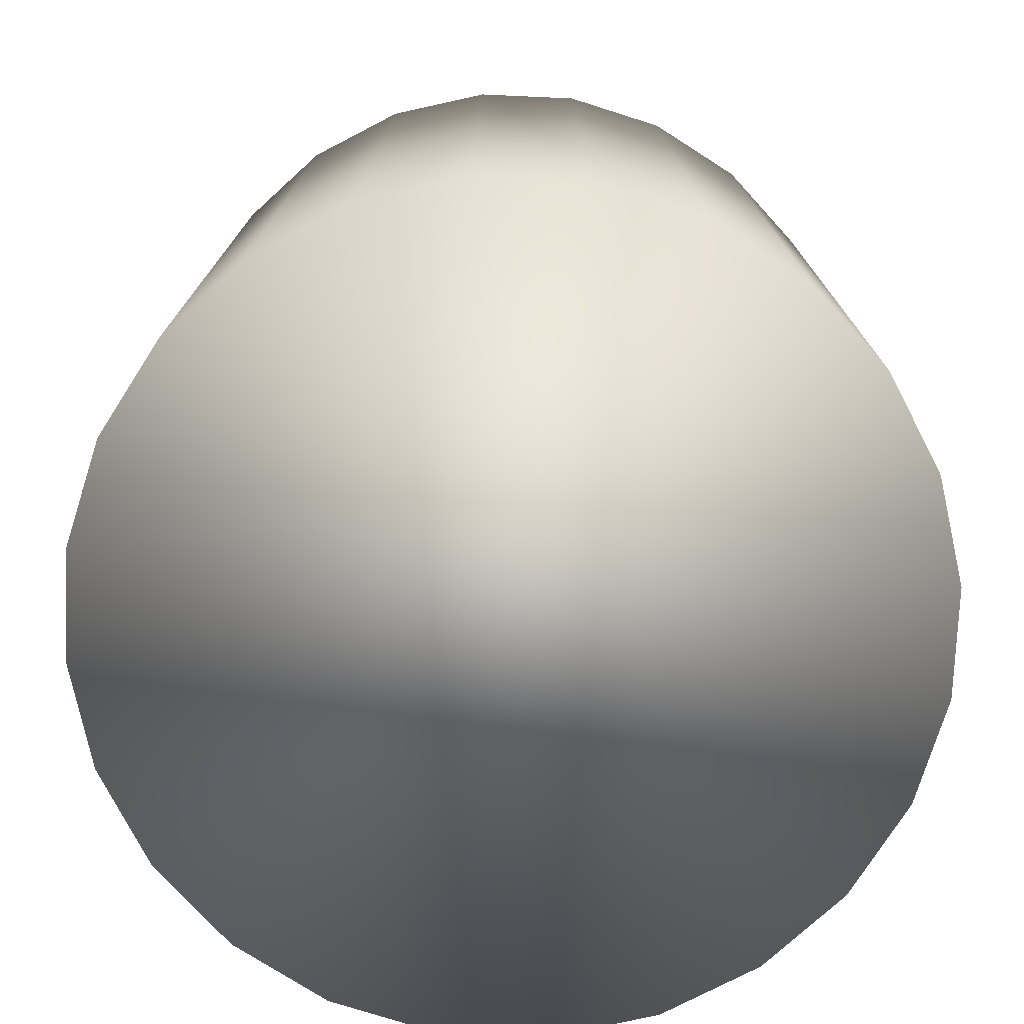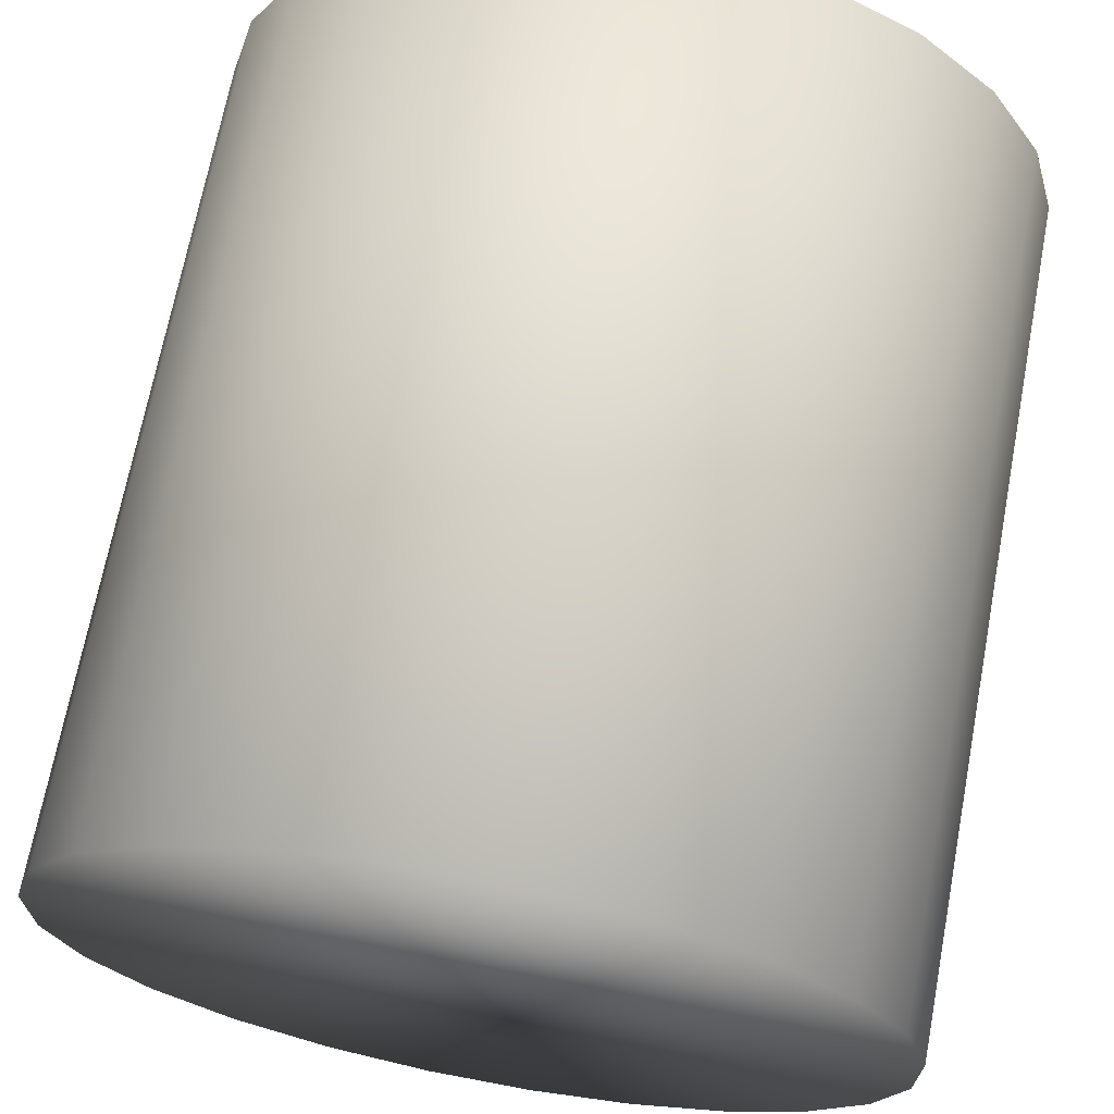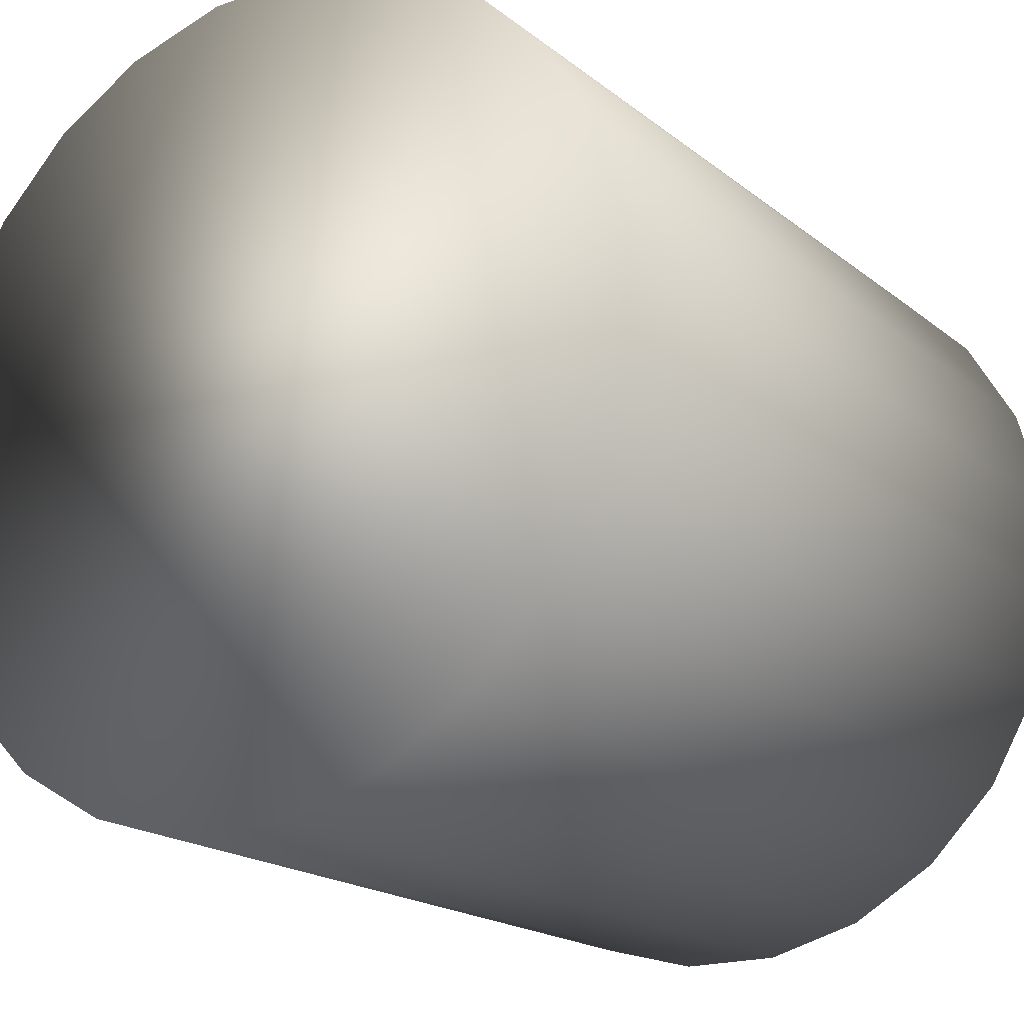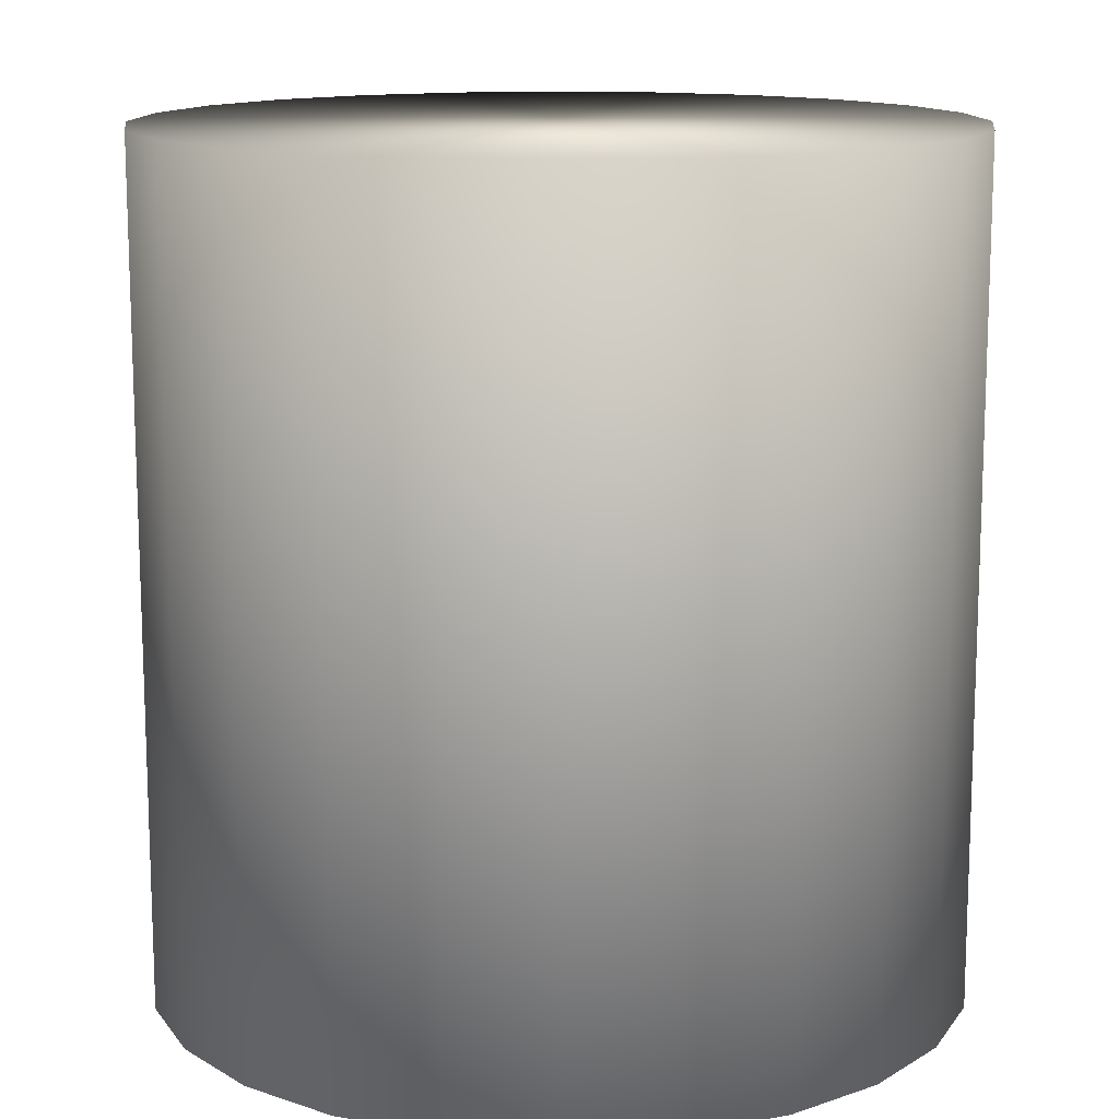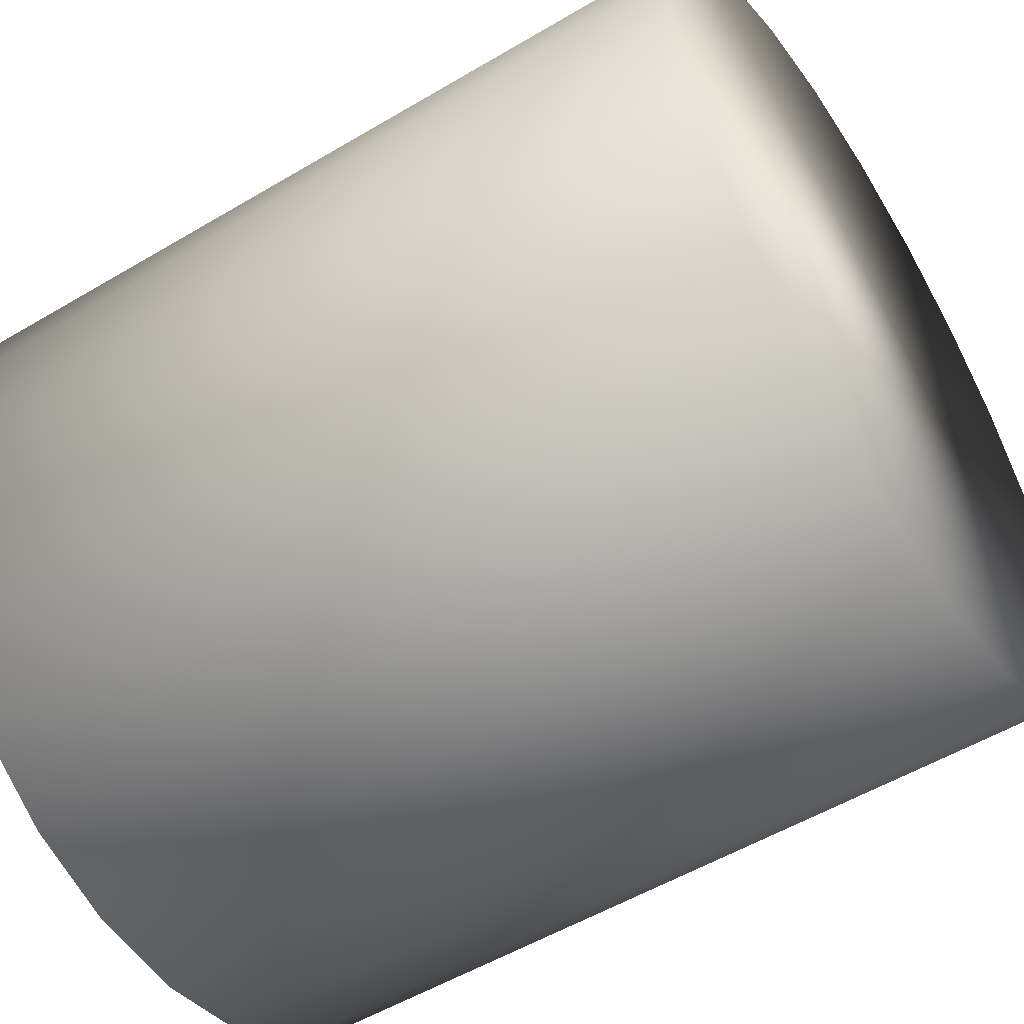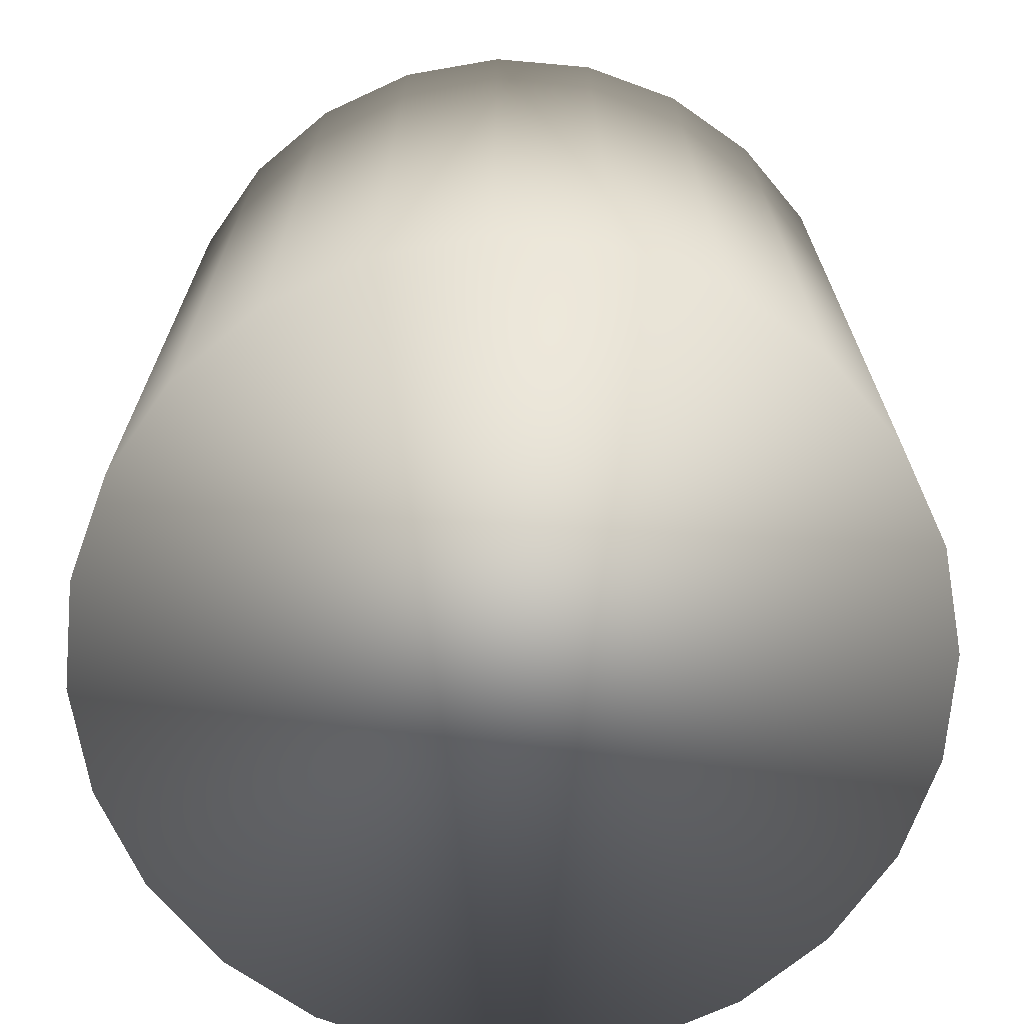
<metadata>
{"format":"obj","ext":"obj","renderer":"f3d","projection":"perspective","resolution":1024,"background":"white","views":[{"elev":-76.1,"azim":-167.6,"up":"+Y"},{"elev":68.9,"azim":-169.3,"up":"+Z"},{"elev":-18.8,"azim":34.5,"up":"+Z"},{"elev":13.3,"azim":-7.8,"up":"+Y"},{"elev":-54.0,"azim":-57.7,"up":"+Z"},{"elev":-69.9,"azim":84.9,"up":"+Y"}]}
</metadata>
<code>
o YF-20Collider
v 0.3098 0.25 -0.04079
v 0.3098 0.25 0.04079
v 0.2887 0.25 0.1196
v 0.2479 0.25 0.1902
v 0.1902 0.25 0.2479
v 0.1196 0.25 0.2887
v 0.04079 0.25 0.3098
v -0.04079 0.25 0.3098
v -0.1196 0.25 0.2887
v -0.1902 0.25 0.2479
v -0.2479 0.25 0.1902
v -0.2887 0.25 0.1196
v -0.3098 0.25 0.04079
v -0.3098 0.25 -0.04079
v -0.2887 0.25 -0.1196
v -0.2479 0.25 -0.1902
v -0.1902 0.25 -0.2479
v -0.1196 0.25 -0.2887
v -0.04079 0.25 -0.3098
v 0.04079 0.25 -0.3098
v 0.1196 0.25 -0.2887
v 0.1902 0.25 -0.2479
v 0.2479 0.25 -0.1902
v 0.2887 0.25 -0.1196
v 0.3098 -0.4 -0.04079
v 0.3098 -0.4 0.04079
v 0.2887 -0.4 0.1196
v 0.2479 -0.4 0.1902
v 0.1902 -0.4 0.2479
v 0.1196 -0.4 0.2887
v 0.04079 -0.4 0.3098
v -0.04079 -0.4 0.3098
v -0.1196 -0.4 0.2887
v -0.1902 -0.4 0.2479
v -0.2479 -0.4 0.1902
v -0.2887 -0.4 0.1196
v -0.3098 -0.4 0.04079
v -0.3098 -0.4 -0.04079
v -0.2887 -0.4 -0.1196
v -0.2479 -0.4 -0.1902
v -0.1902 -0.4 -0.2479
v -0.1196 -0.4 -0.2887
v -0.04079 -0.4 -0.3098
v 0.04079 -0.4 -0.3098
v 0.1196 -0.4 -0.2887
v 0.1902 -0.4 -0.2479
v 0.2479 -0.4 -0.1902
v 0.2887 -0.4 -0.1196
g YF-20Collider_default
f 1 24 23 22 21 20 19 18 17 16 15 14 13 12 11 10 9 8 7 6 5 4 3 2
f 1 25 48 24
f 2 26 25 1
f 3 27 26 2
f 4 28 27 3
f 5 29 28 4
f 6 30 29 5
f 7 31 30 6
f 8 32 31 7
f 9 33 32 8
f 10 34 33 9
f 11 35 34 10
f 12 36 35 11
f 13 37 36 12
f 14 38 37 13
f 15 39 38 14
f 16 40 39 15
f 17 41 40 16
f 18 42 41 17
f 19 43 42 18
f 20 44 43 19
f 21 45 44 20
f 22 46 45 21
f 23 47 46 22
f 24 48 47 23
f 26 27 28 29 30 31 32 33 34 35 36 37 38 39 40 41 42 43 44 45 46 47 48 25

</code>
